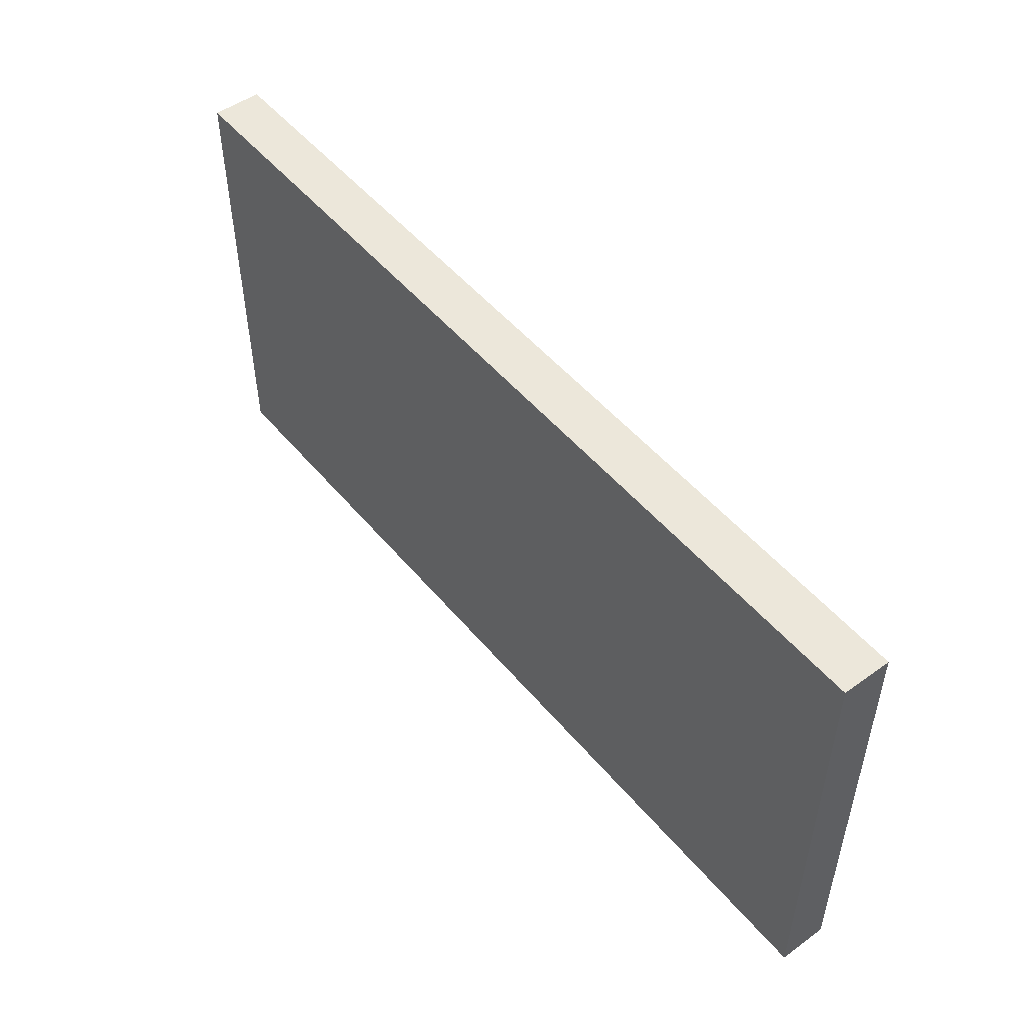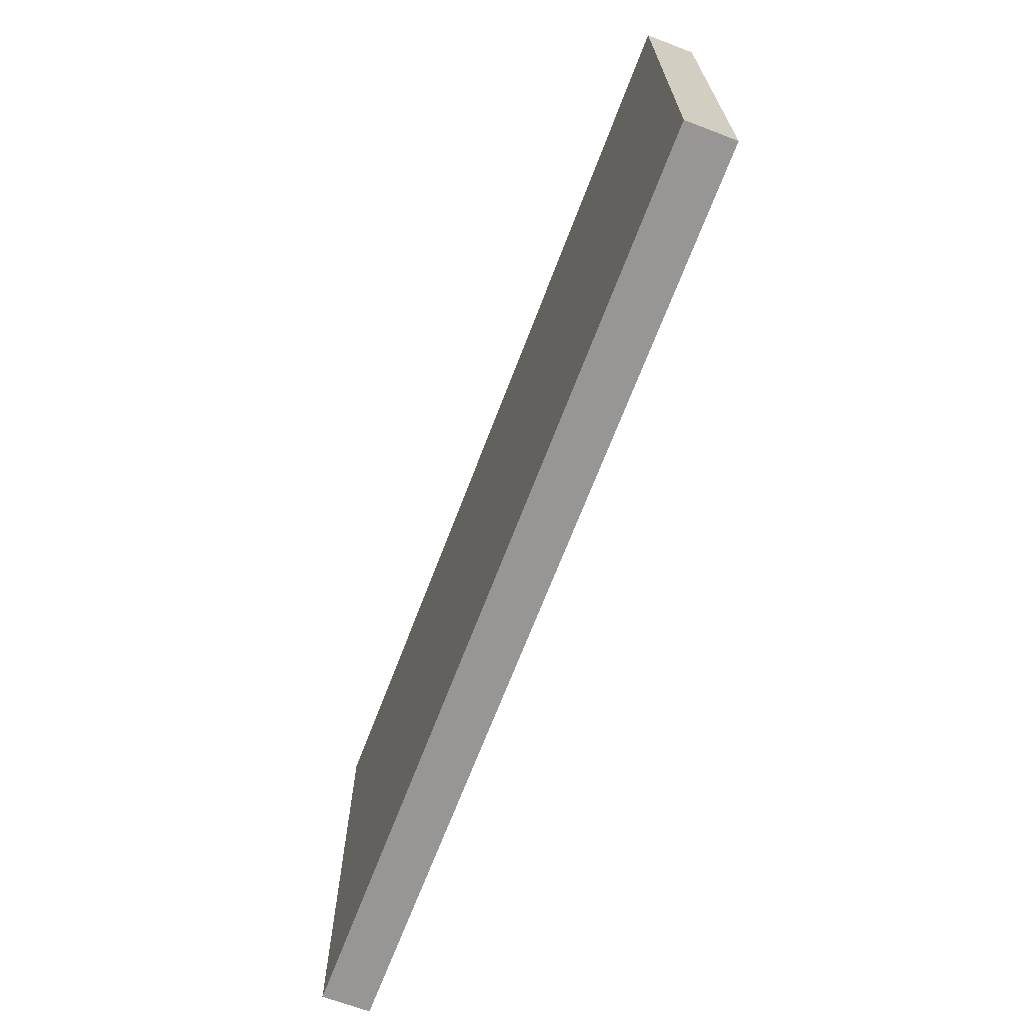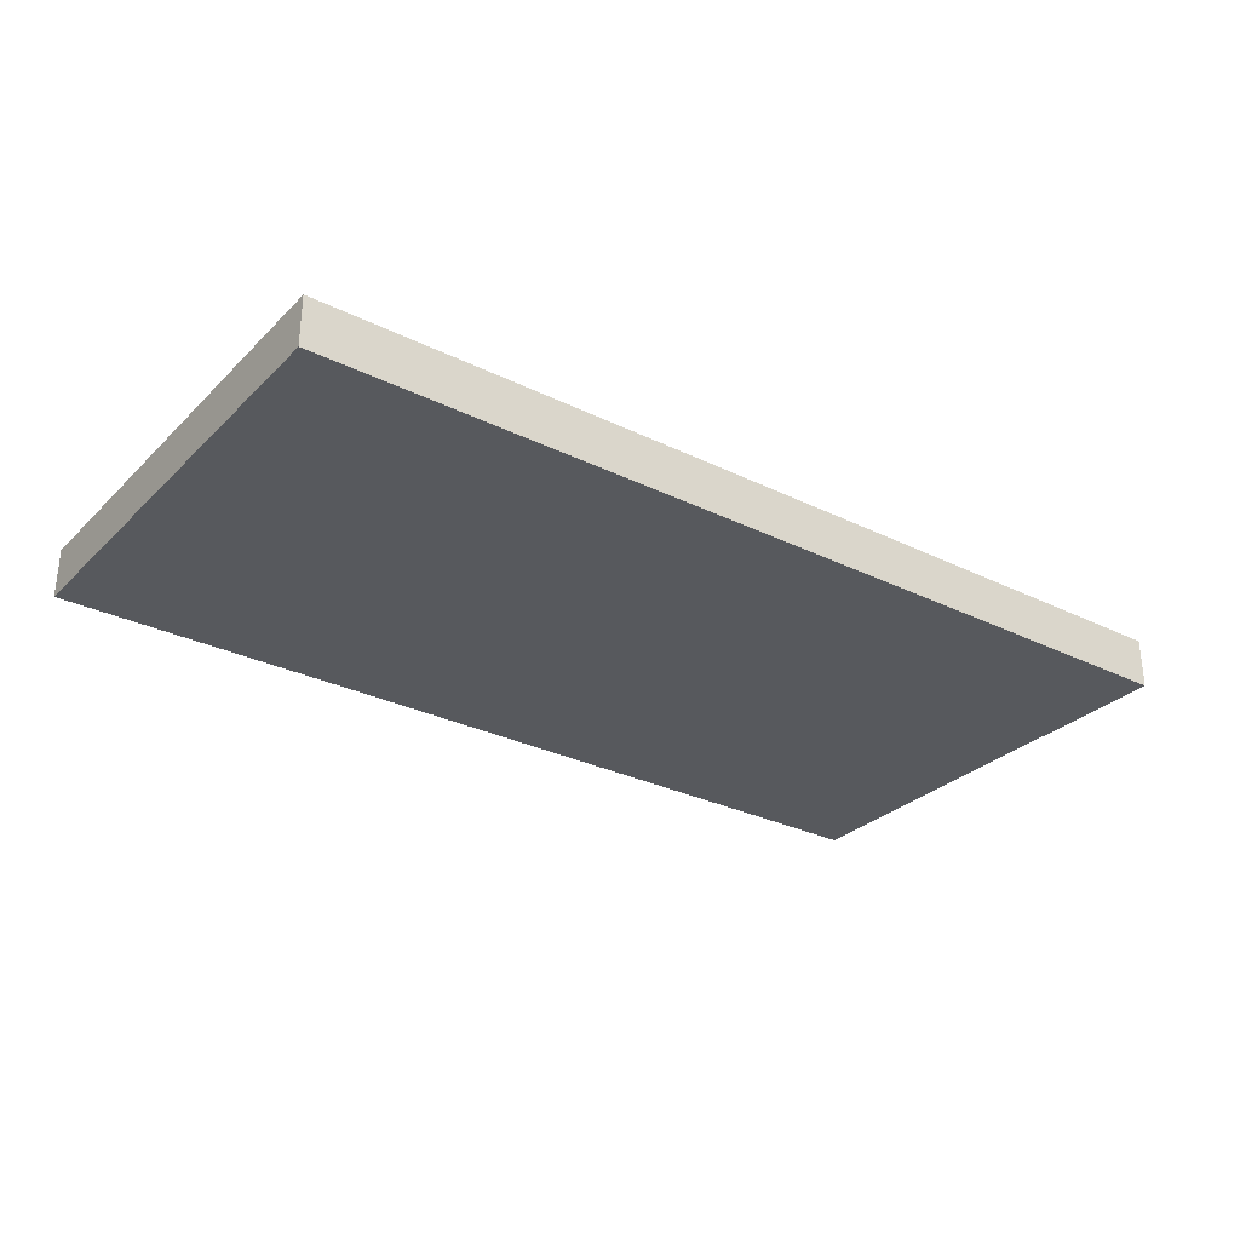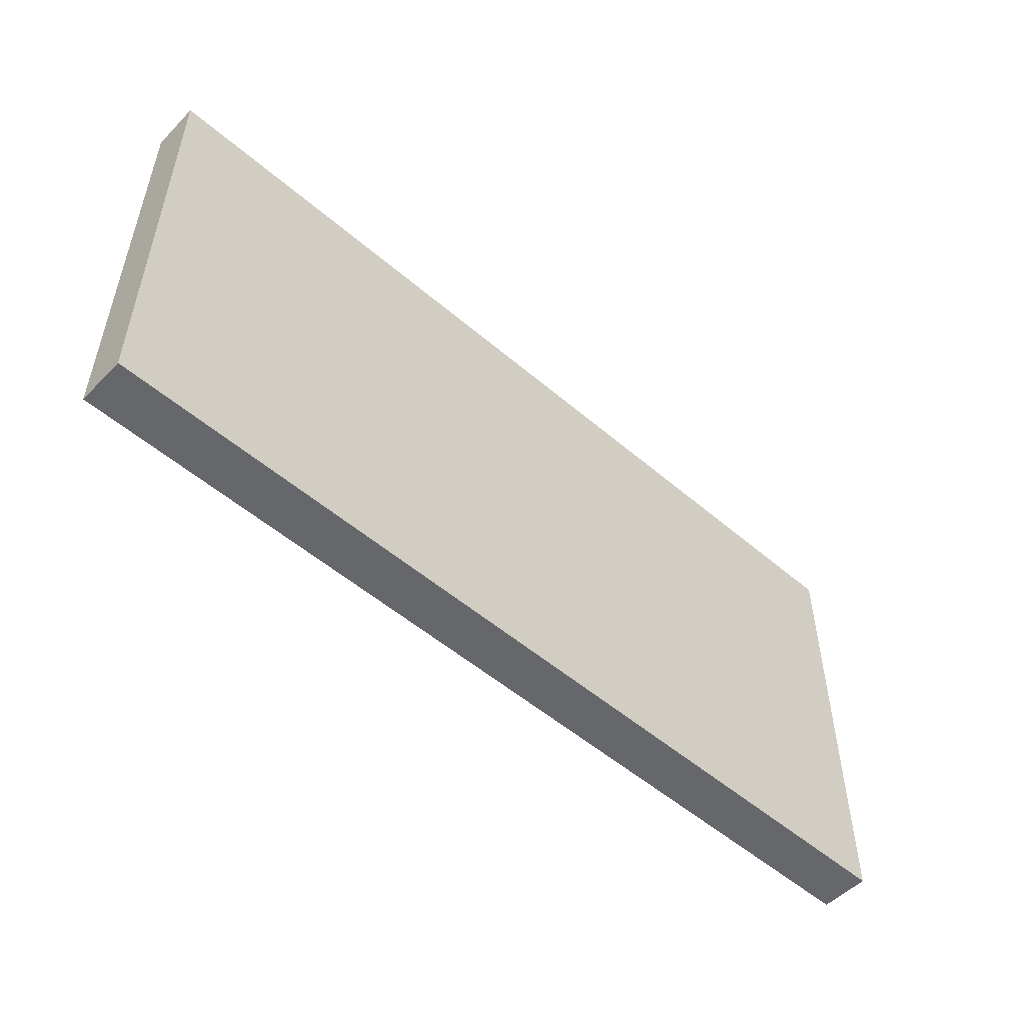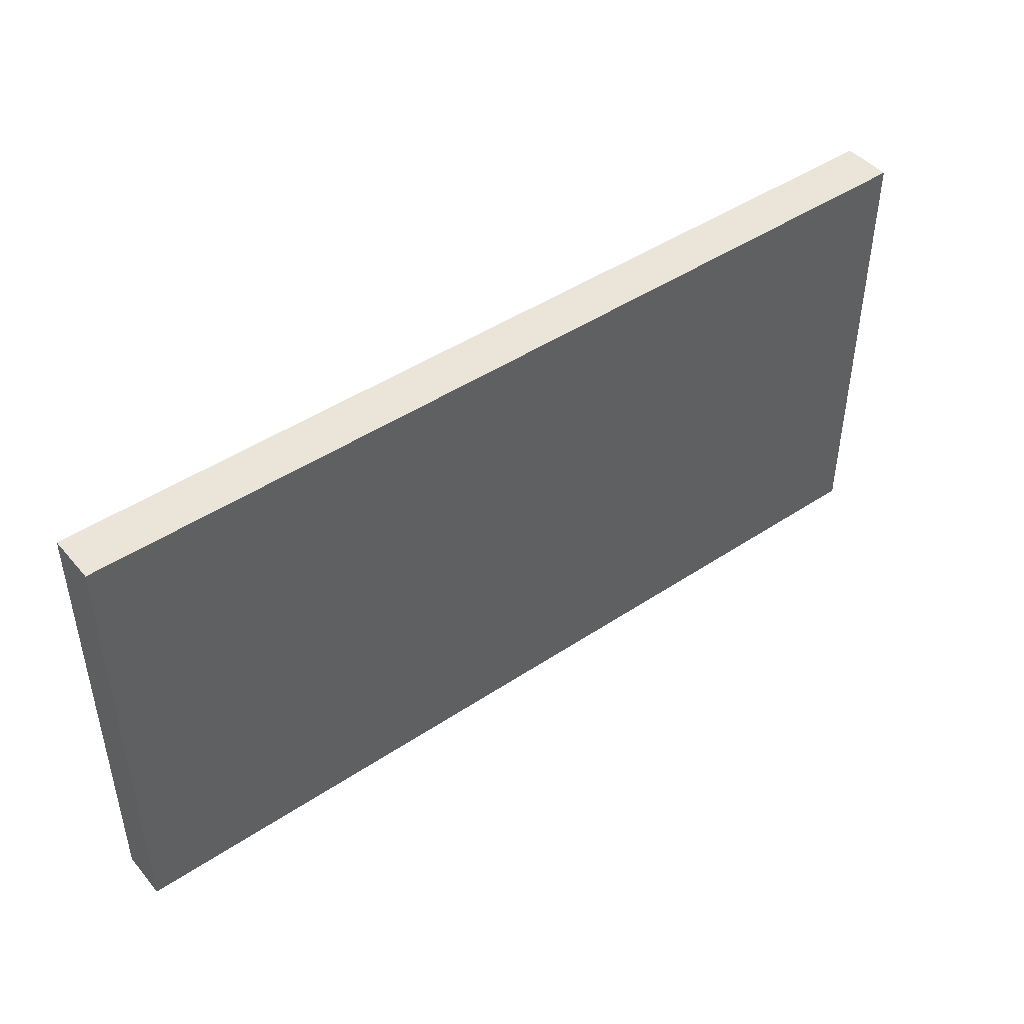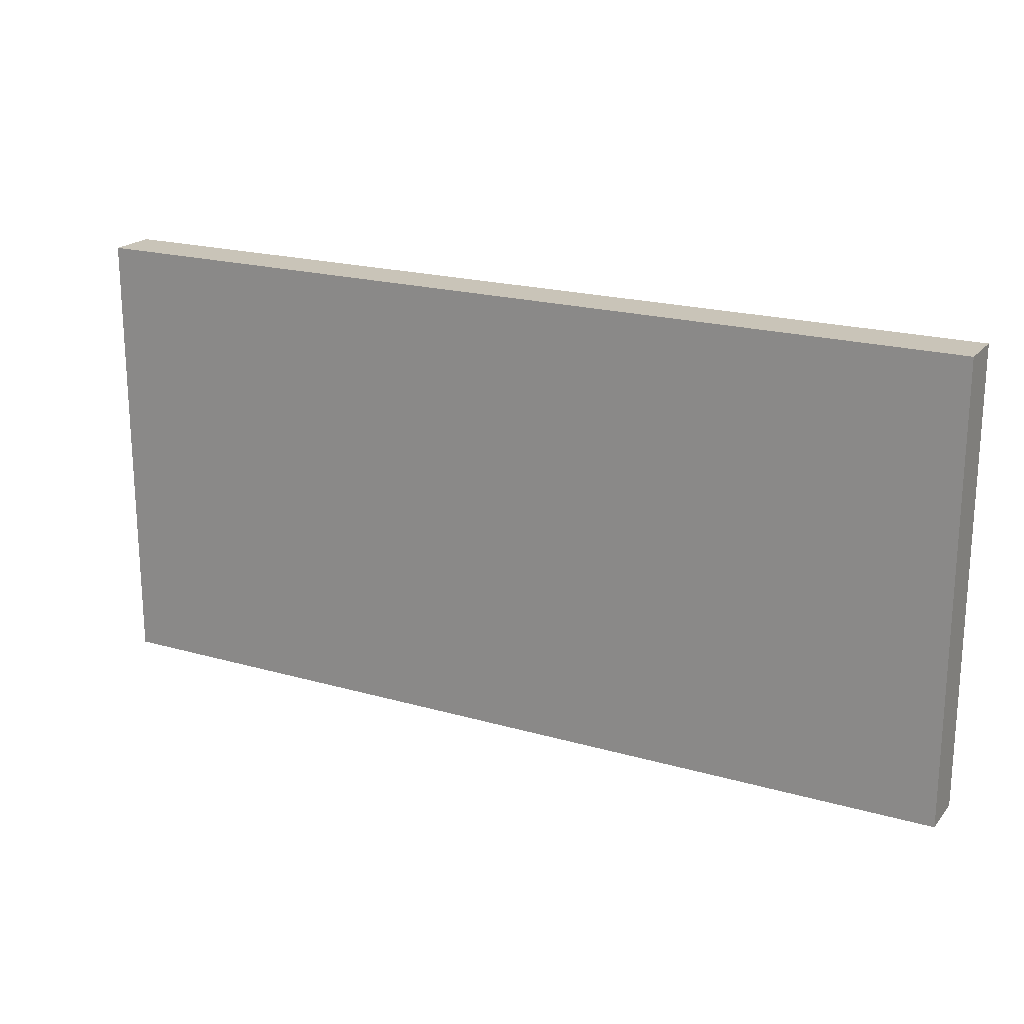
<metadata>
{"format":"obj","ext":"obj","renderer":"f3d","projection":"perspective","resolution":1024,"background":"white","views":[{"elev":50.4,"azim":51.7,"up":"+Z"},{"elev":-67.9,"azim":69.2,"up":"+Z"},{"elev":-29.6,"azim":-35.9,"up":"+Y"},{"elev":-52.2,"azim":-42.8,"up":"+Z"},{"elev":45.3,"azim":-37.6,"up":"+Z"},{"elev":20.1,"azim":-152.2,"up":"+Z"}]}
</metadata>
<code>
g DriftZone
v -56 0 28
v -56 0 -28
v -56 6 28
v -56 6 -28
v 57 0 28
v 57 0 -28
v 57 6 28
v 57 6 -28
v -56 0 28
v -56 6 28
v 57 0 28
v 57 6 28
v -56 0 -28
v -56 6 -28
v 57 0 -28
v 57 6 -28
v -56 0 28
v 57 0 28
v -55 0 27
v 56 0 27
v -55 0 -27
v 56 0 -27
v -56 0 -28
v 57 0 -28
v -56 6 28
v 57 6 28
v -54 6 26
v 55 6 26
v -54 6 -26
v 55 6 -26
v -56 6 -28
v 57 6 -28
f 3 2 1
f 4 2 3
f 5 6 7
f 7 6 8
f 11 10 9
f 12 10 11
f 13 14 15
f 15 14 16
f 19 18 17
f 20 18 19
f 21 19 17
f 21 20 19
f 22 18 20
f 22 20 21
f 23 21 17
f 23 22 21
f 24 18 22
f 24 22 23
f 25 26 27
f 27 26 28
f 25 27 29
f 27 28 29
f 28 26 30
f 29 28 30
f 25 29 31
f 29 30 31
f 30 26 32
f 31 30 32

</code>
